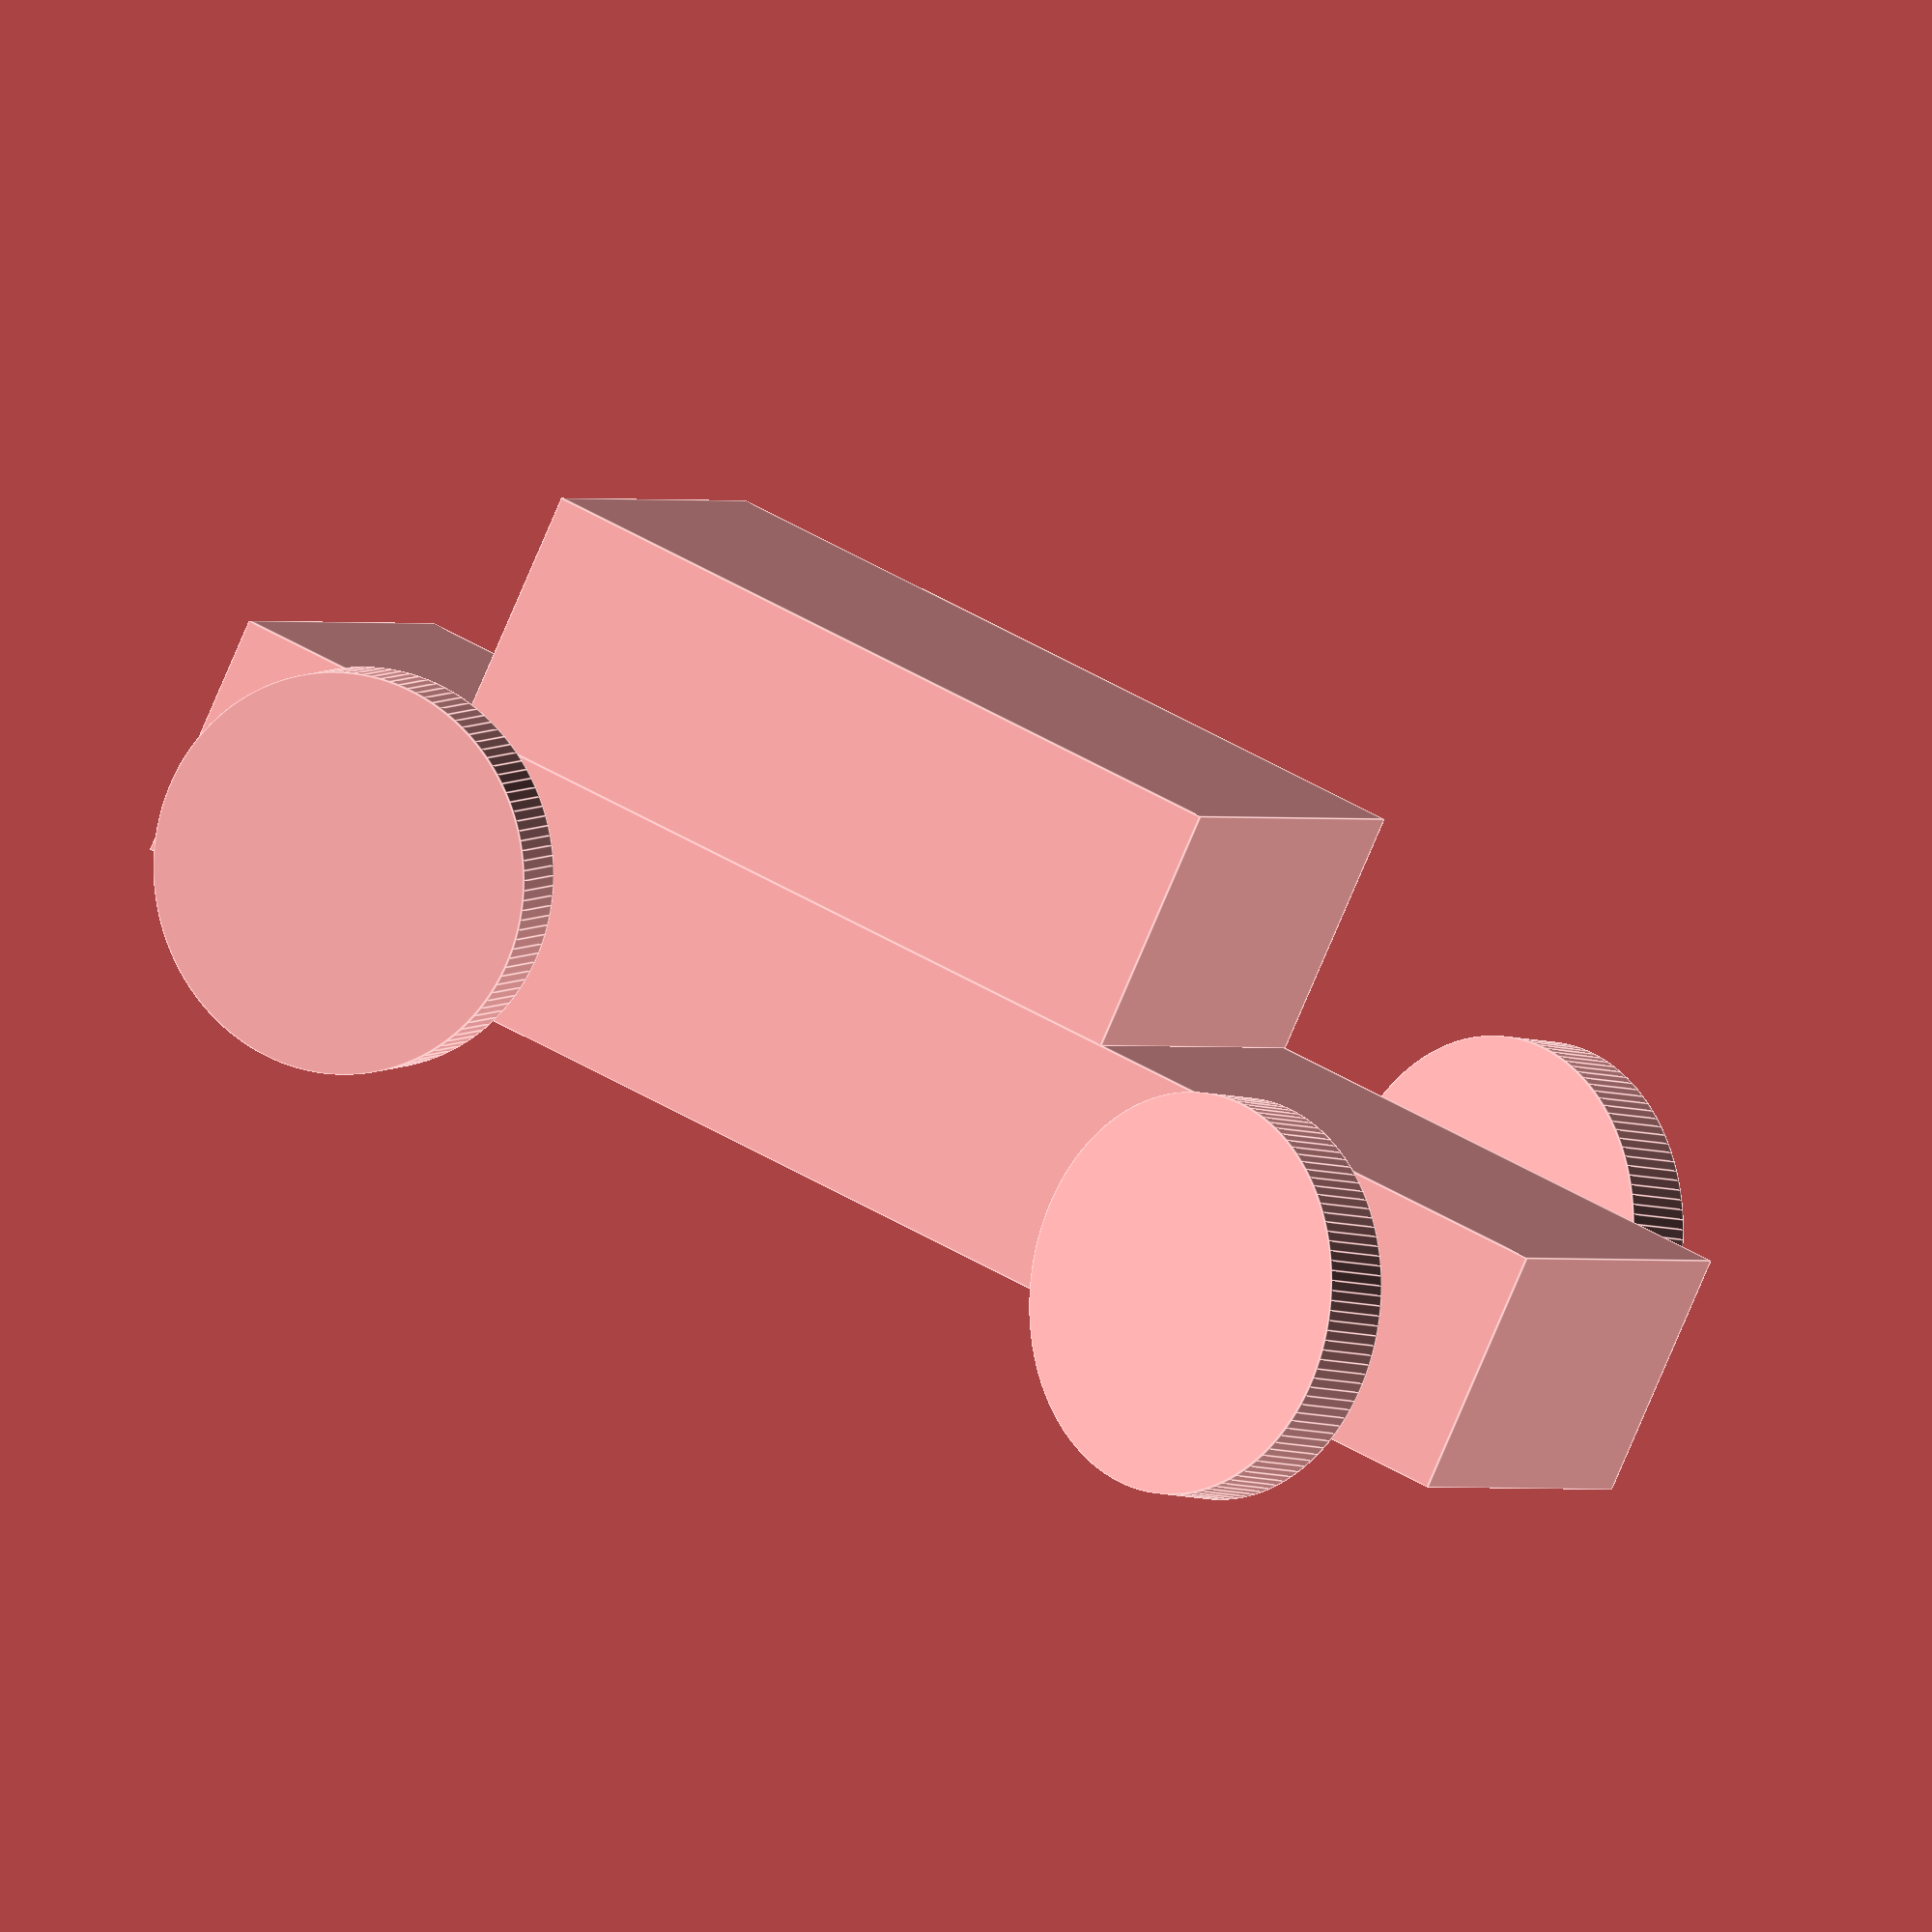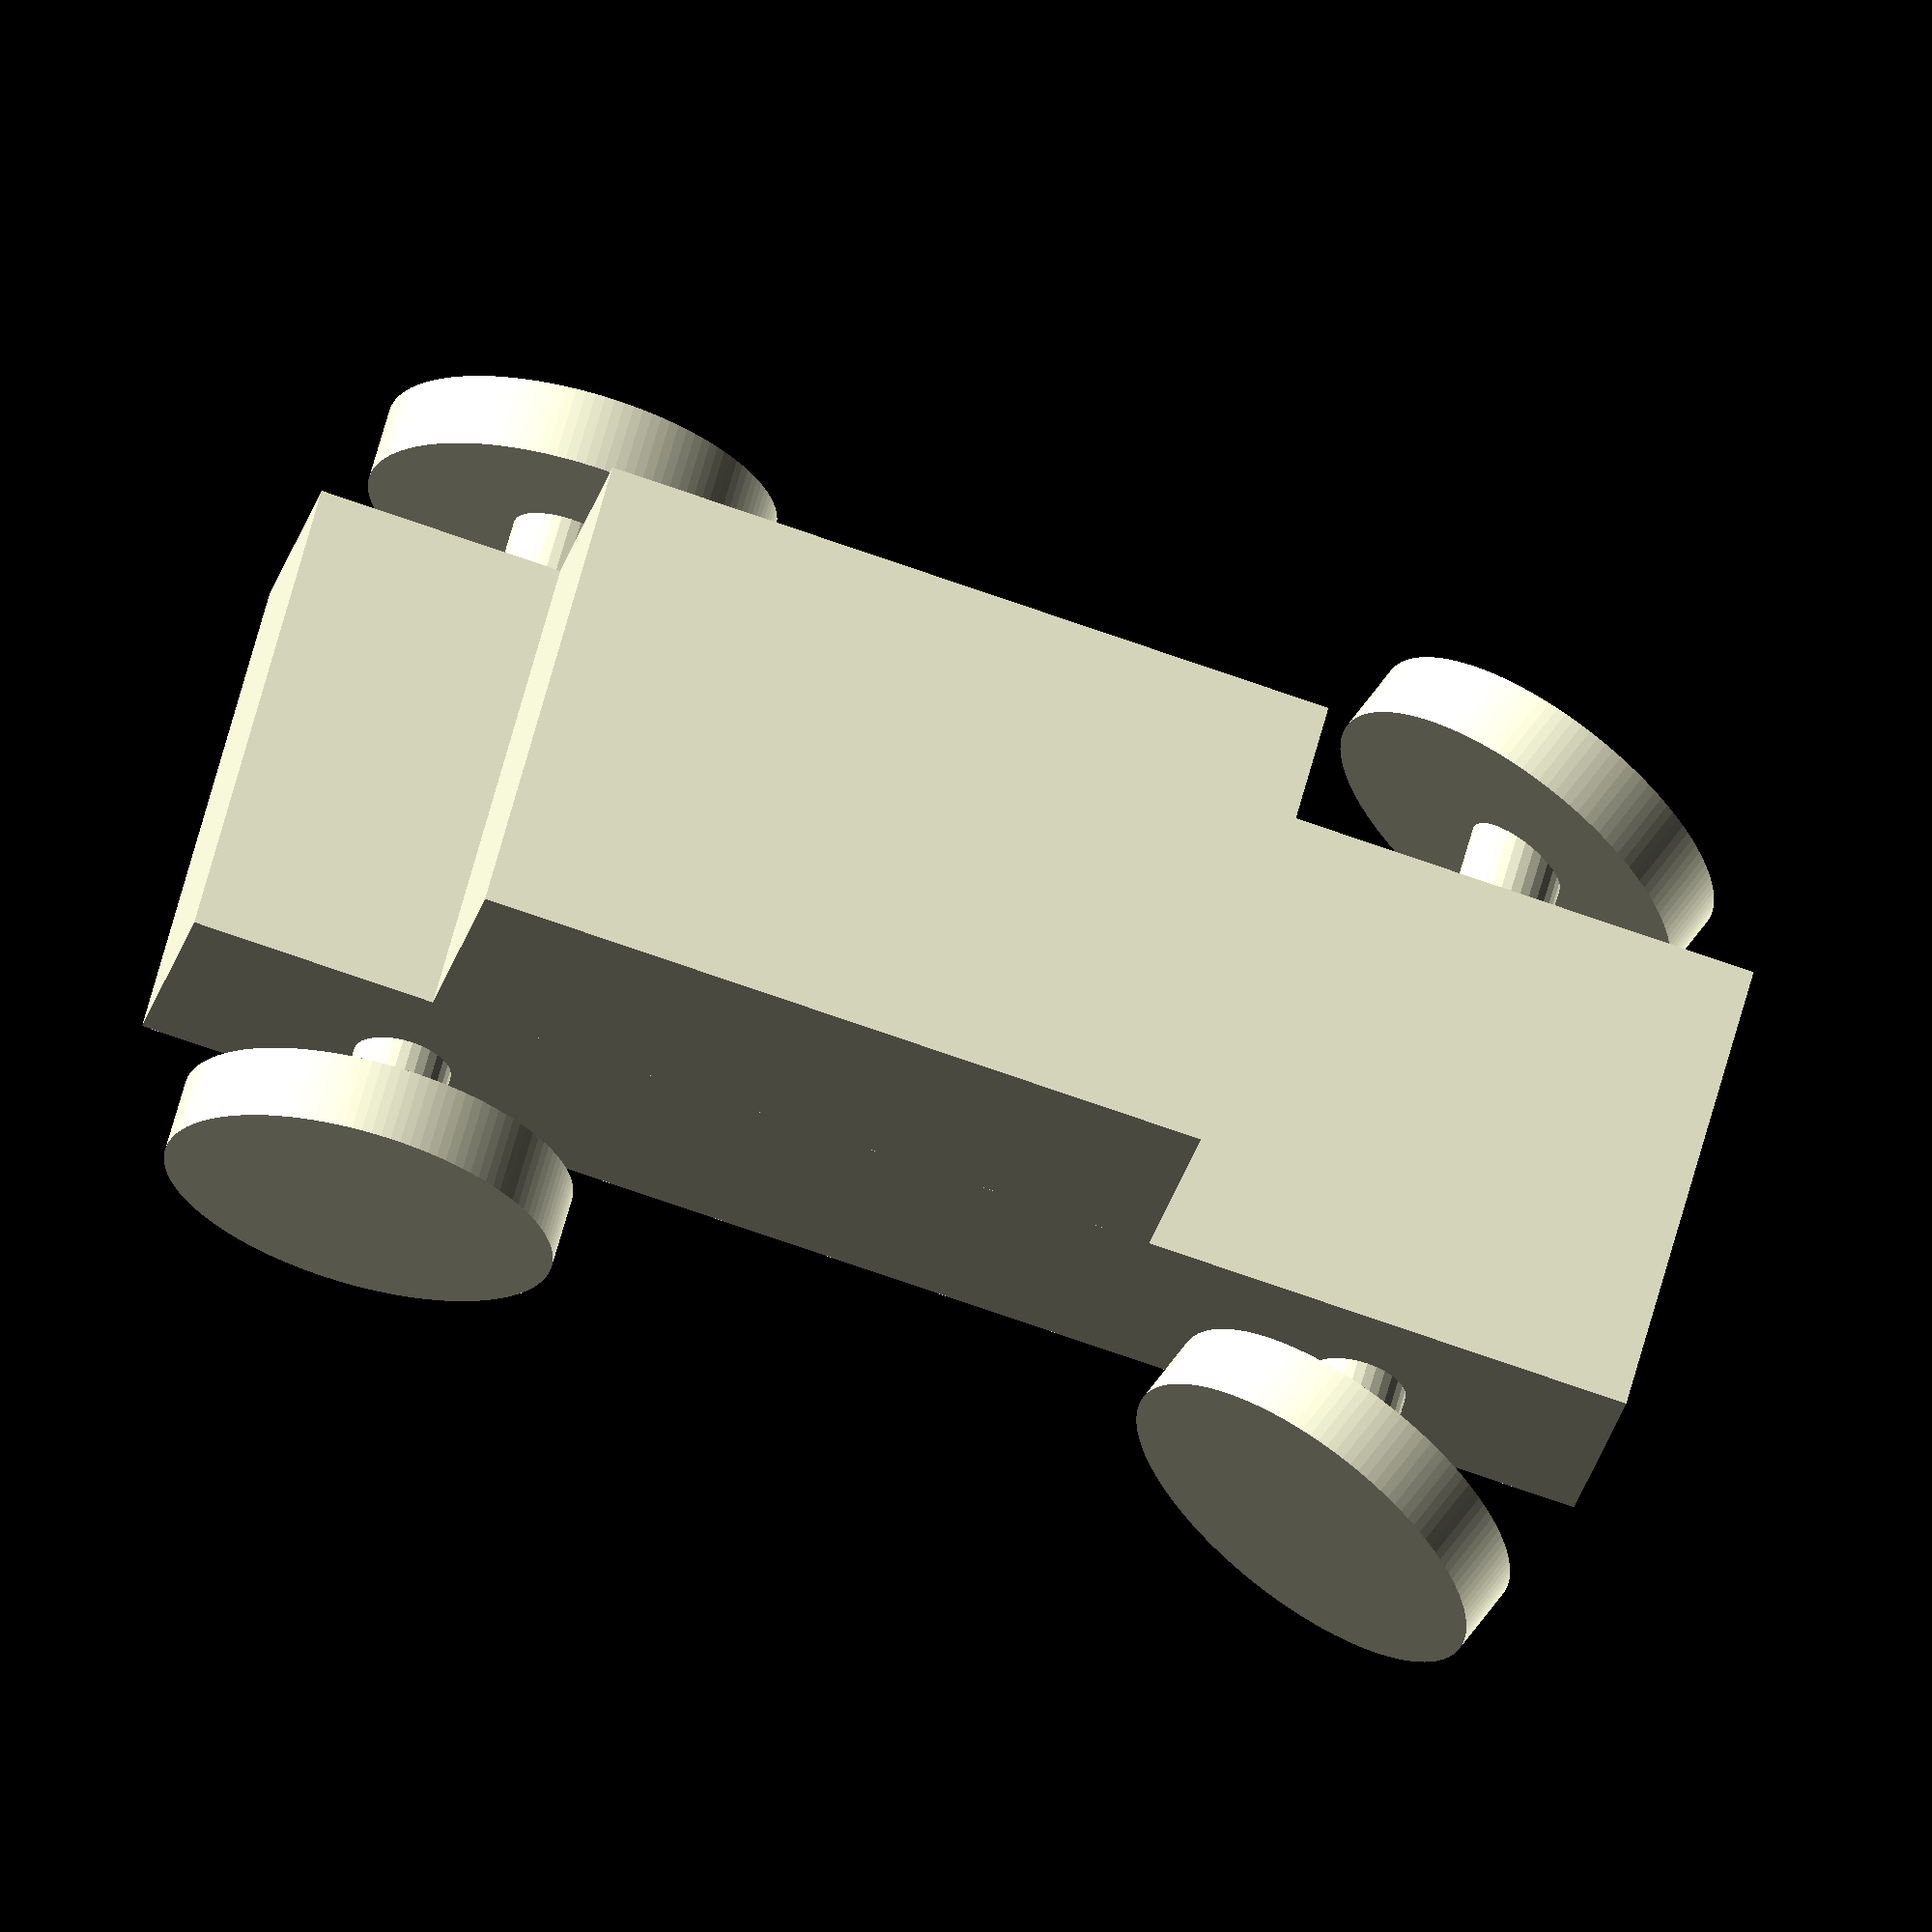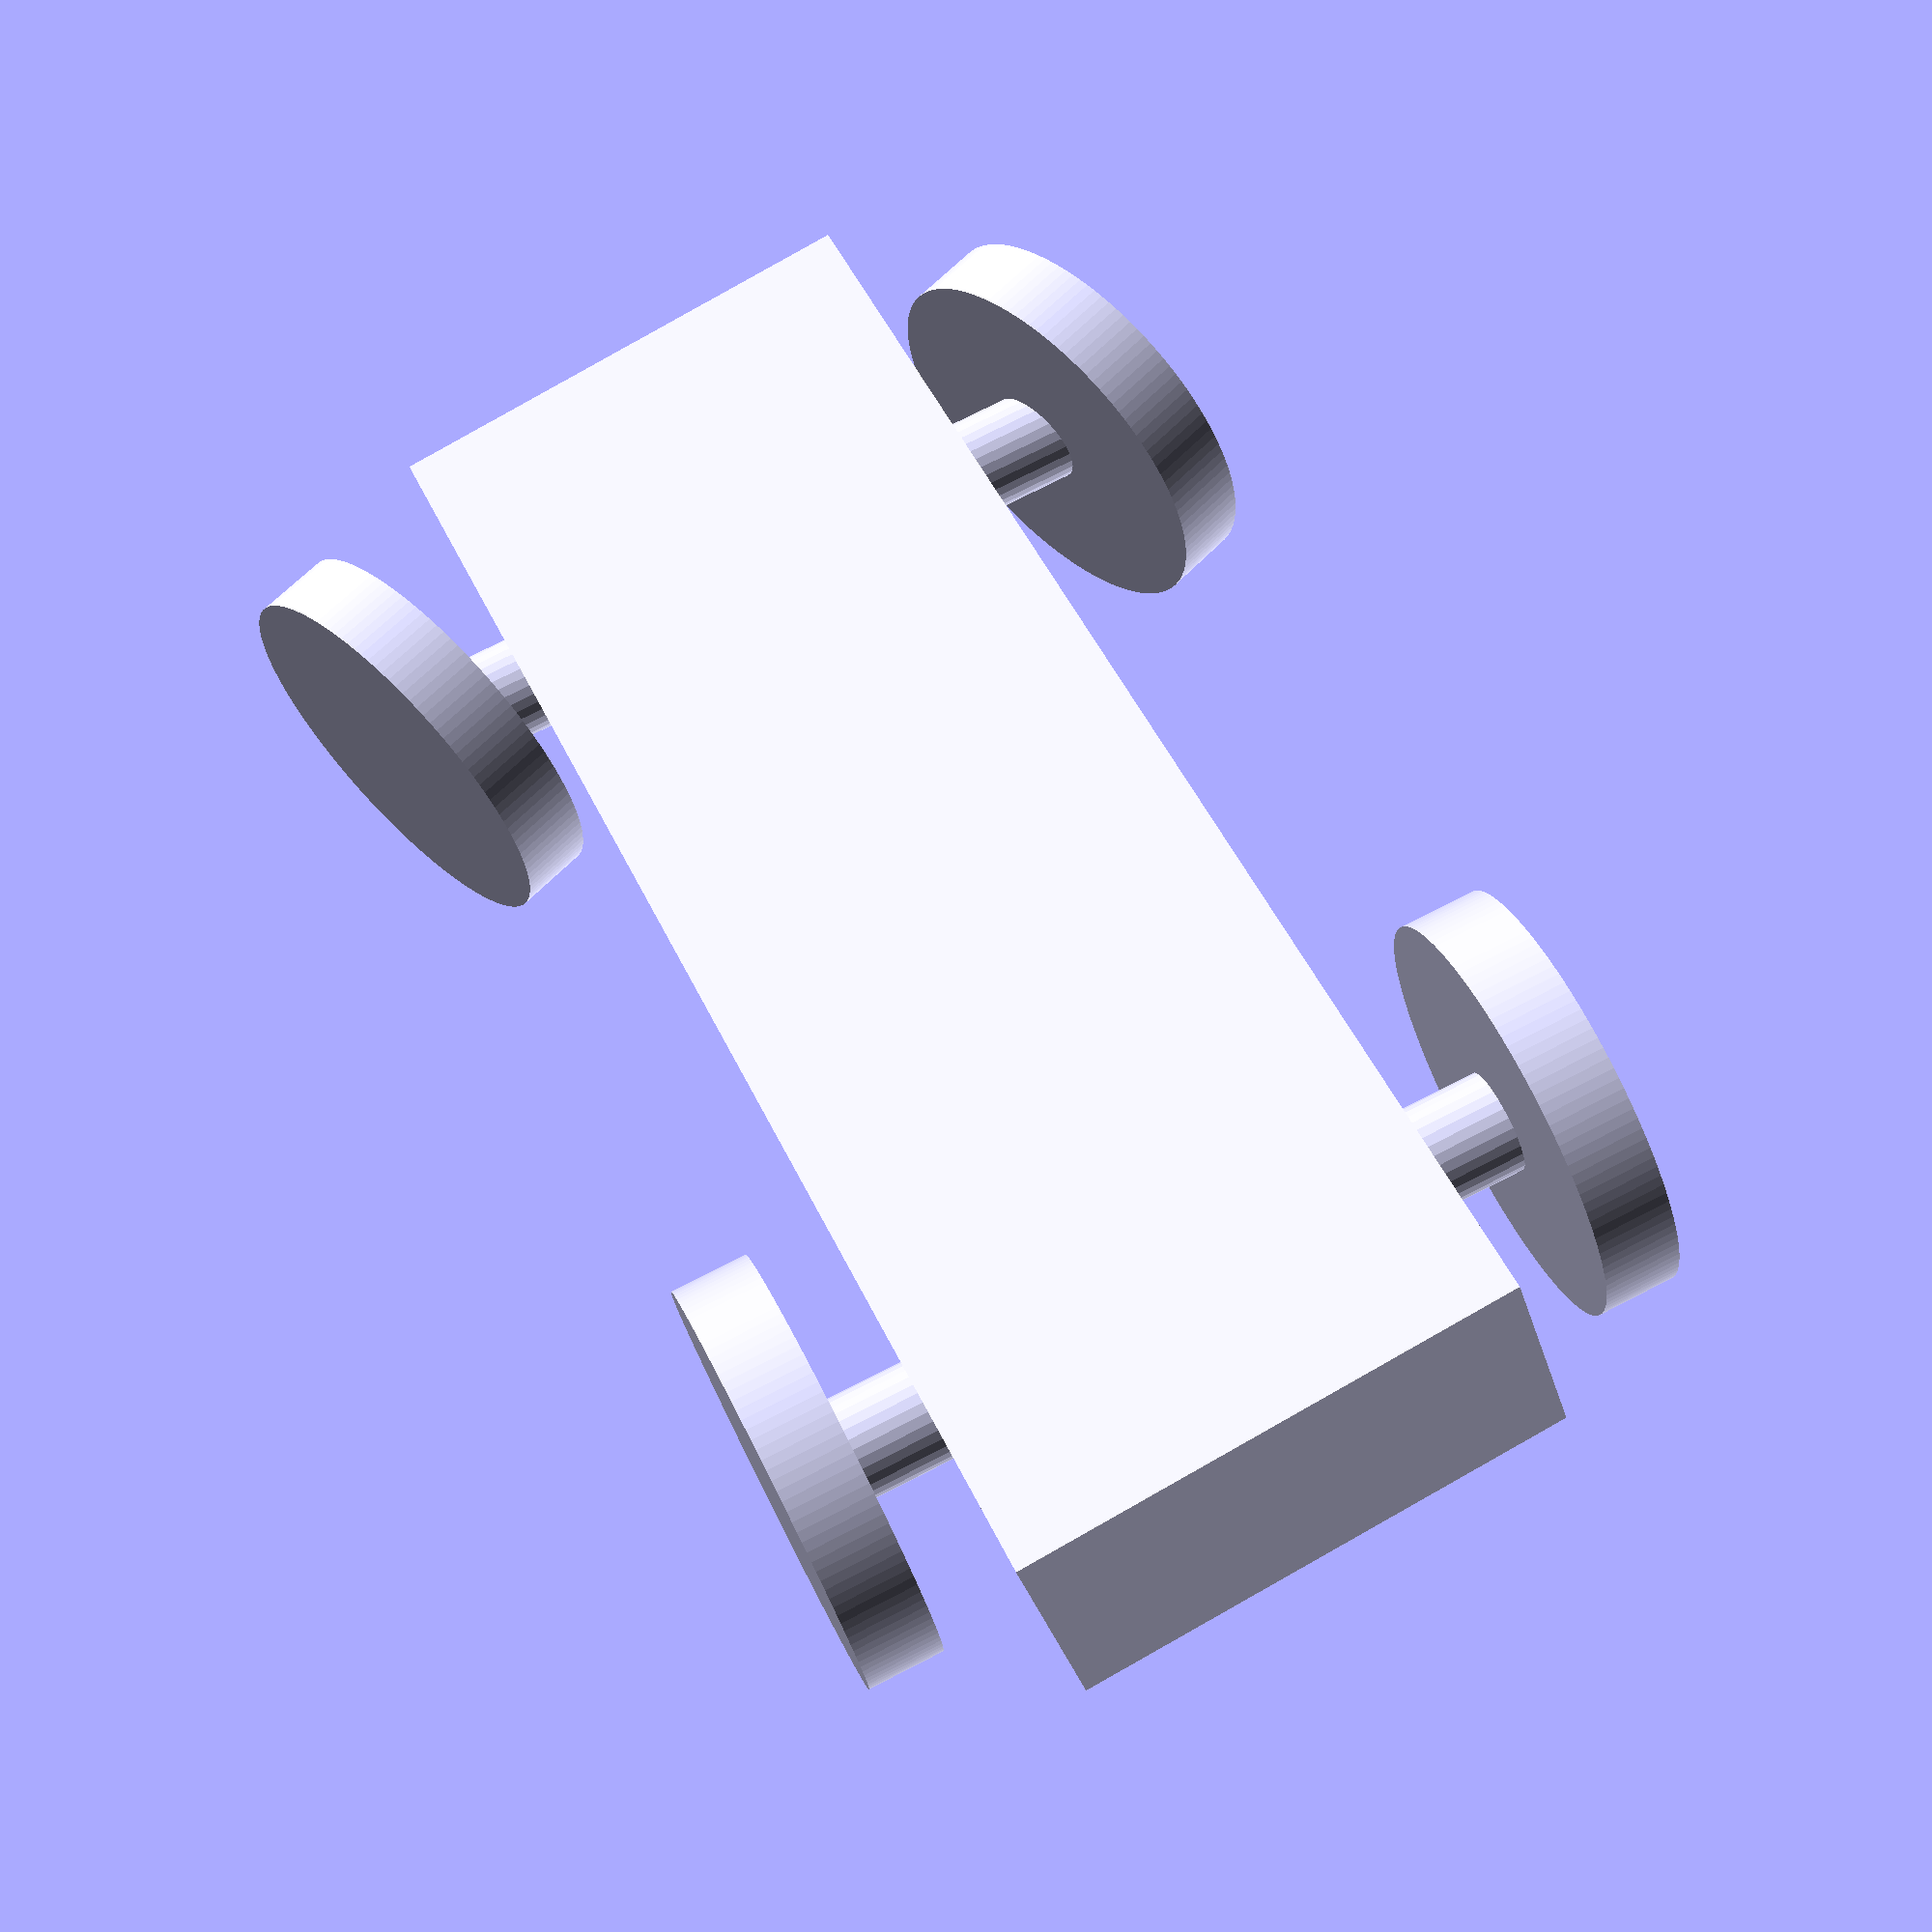
<openscad>
$fa = 1;
$fs = 0.4;
rotate([5, 0, 0]) {
    // Car body base
    cube([60,20,10],center=true);
    // Car body top
    translate([5,0,10 - 0.001])
        cube([30,20,10],center=true);
}
// Front left wheel
translate([-20,-15,0])
    rotate([90,0,-20])
    cylinder(h=3,r=8,center=true);
// Front right wheel
translate([-20,15,0])
    rotate([90,0,-20])
    cylinder(h=3,r=8,center=true);
// Front axle
translate([-20,0,0])
    rotate([90,0,0])
    cylinder(h=30,r=2,center=true);
// Rear left wheel
translate([20,-15,0])
    rotate([90,0,0])
    cylinder(h=3,r=8,center=true);
// Rear right wheel
translate([20,15,0])
    rotate([90,0,0])
    cylinder(h=3,r=8,center=true);
// Rear axle
translate([20,0,0])
    rotate([90,0,0])
    cylinder(h=30,r=2,center=true);
</openscad>
<views>
elev=75.7 azim=205.3 roll=338.9 proj=o view=edges
elev=19.9 azim=195.9 roll=349.4 proj=o view=solid
elev=215.3 azim=295.0 roll=349.4 proj=p view=solid
</views>
